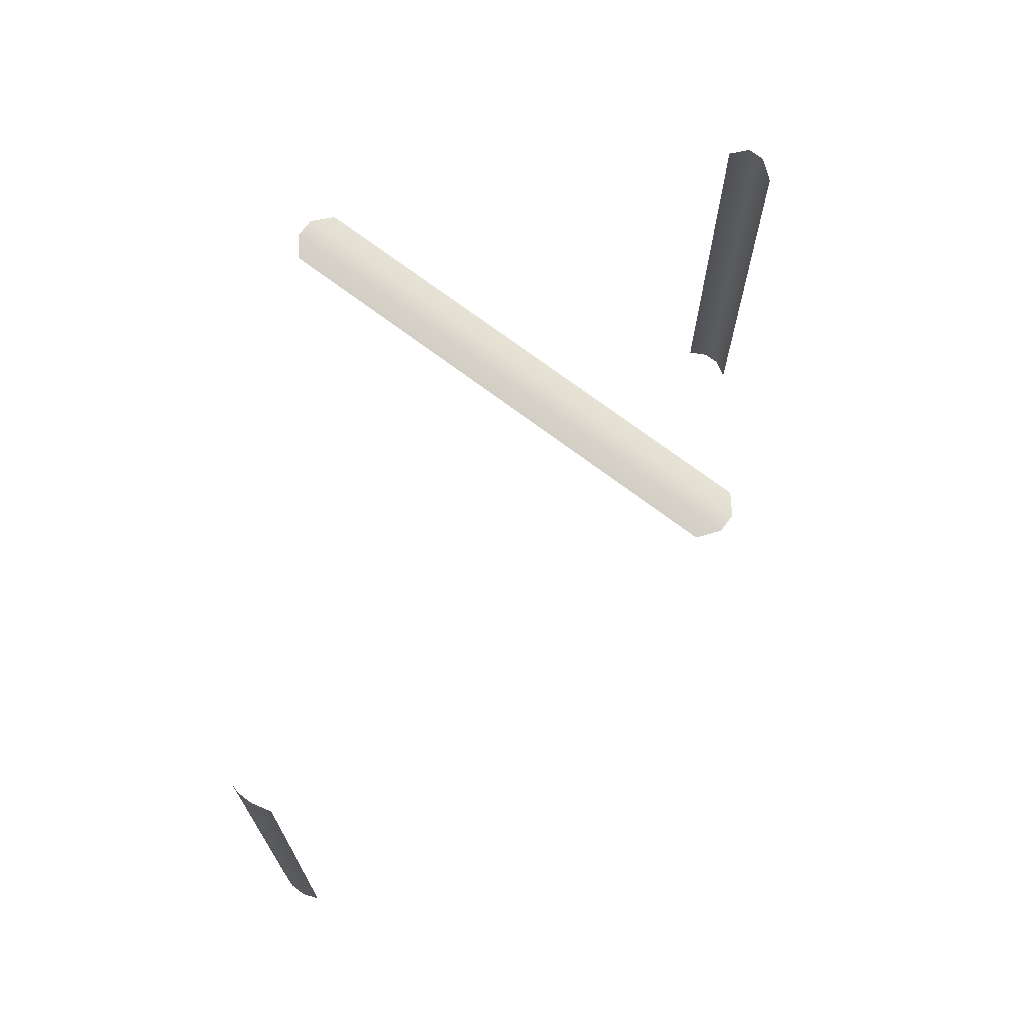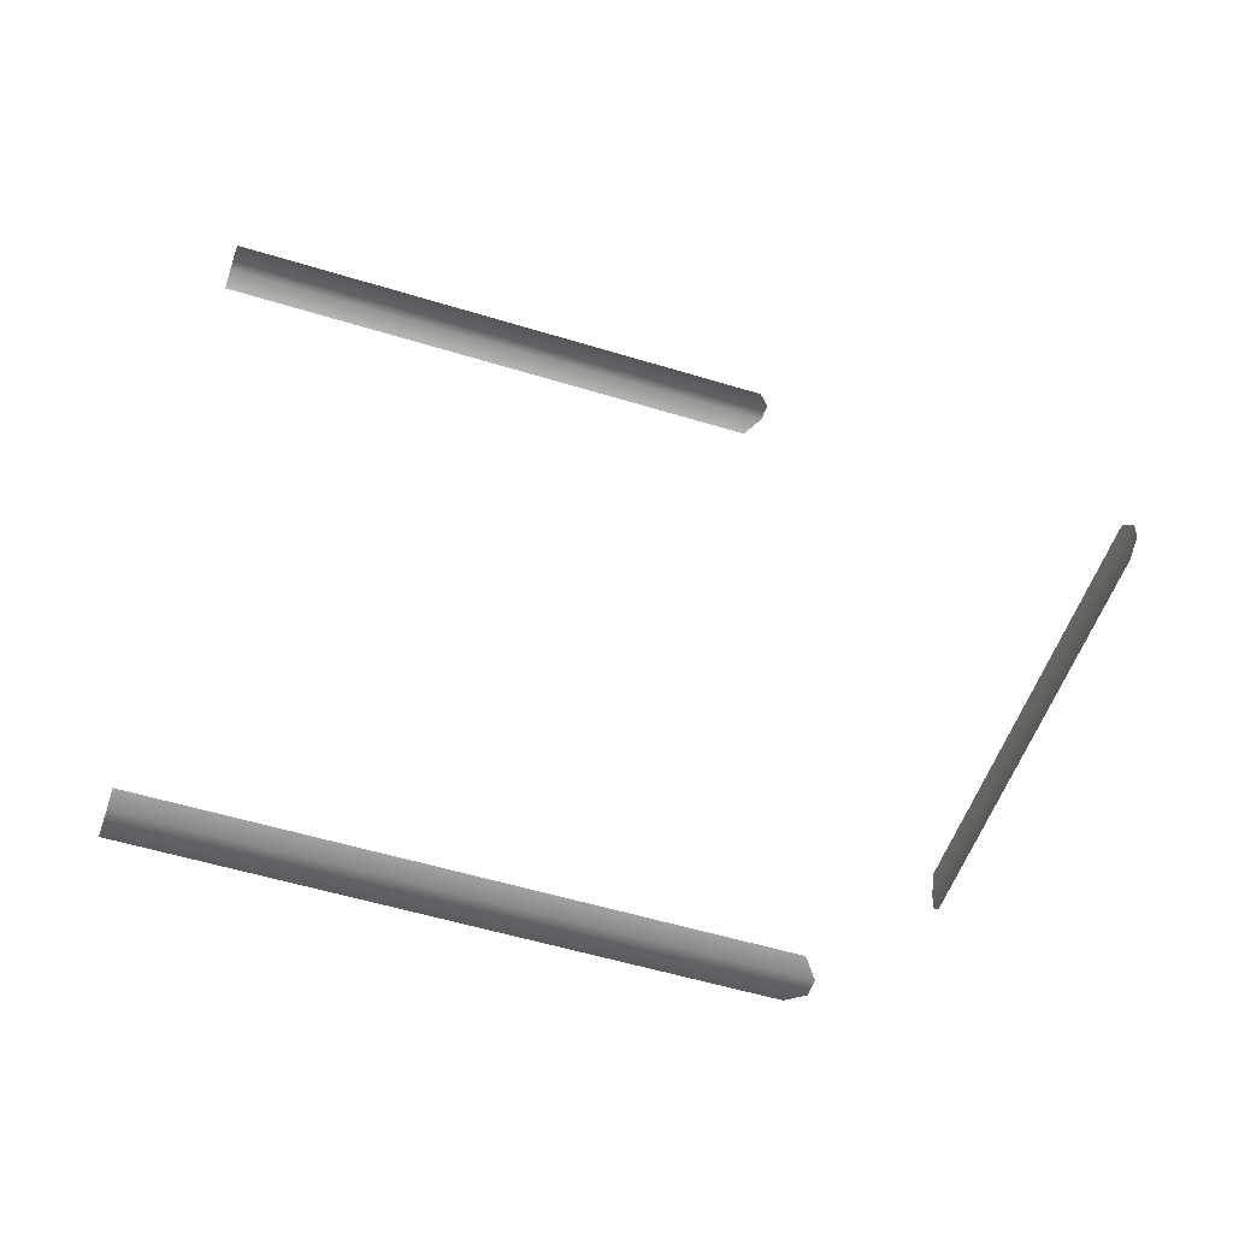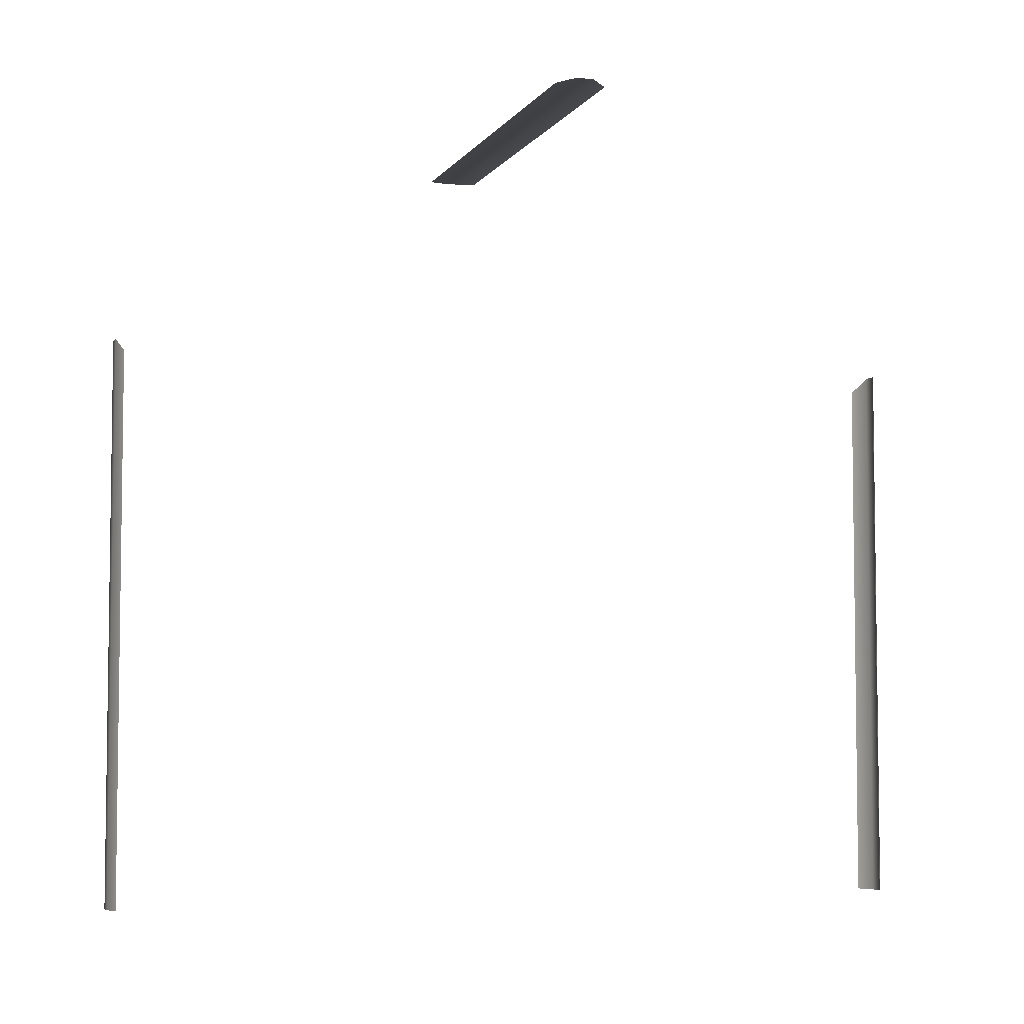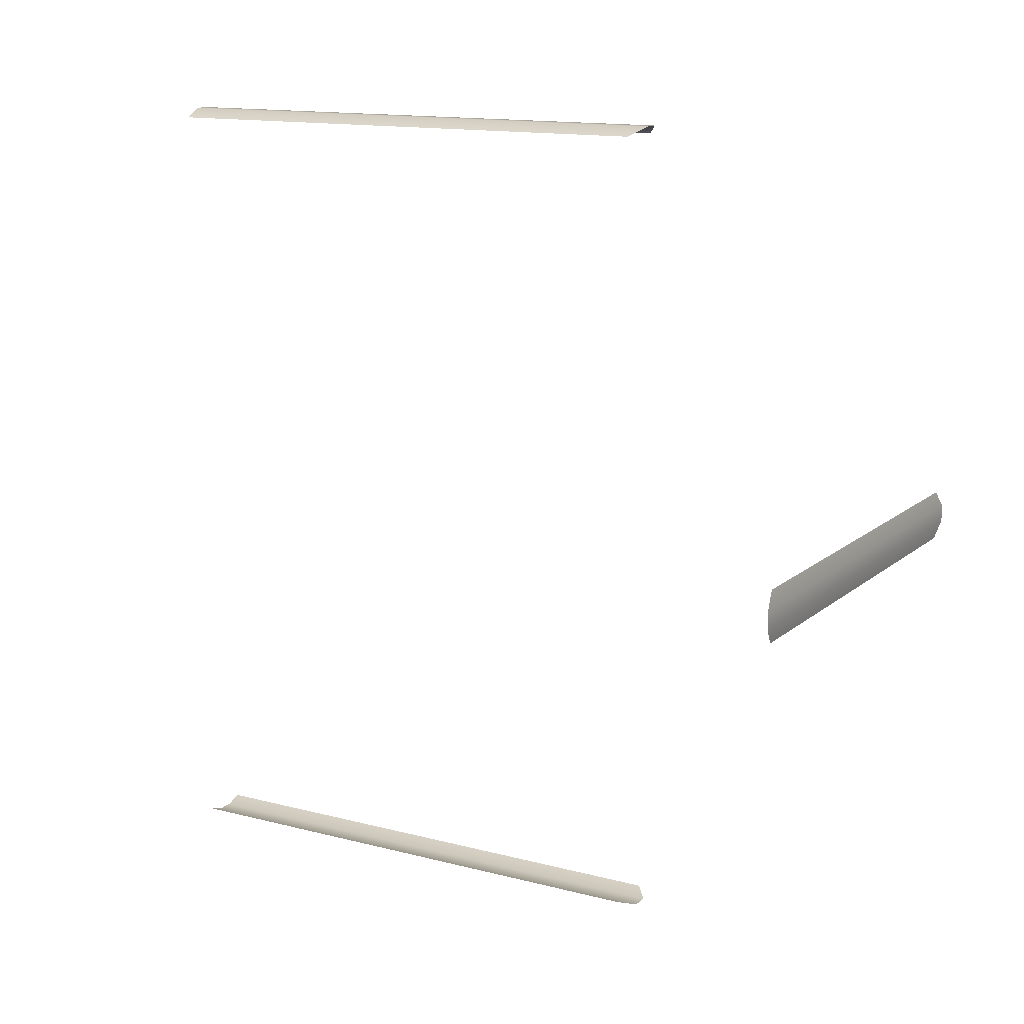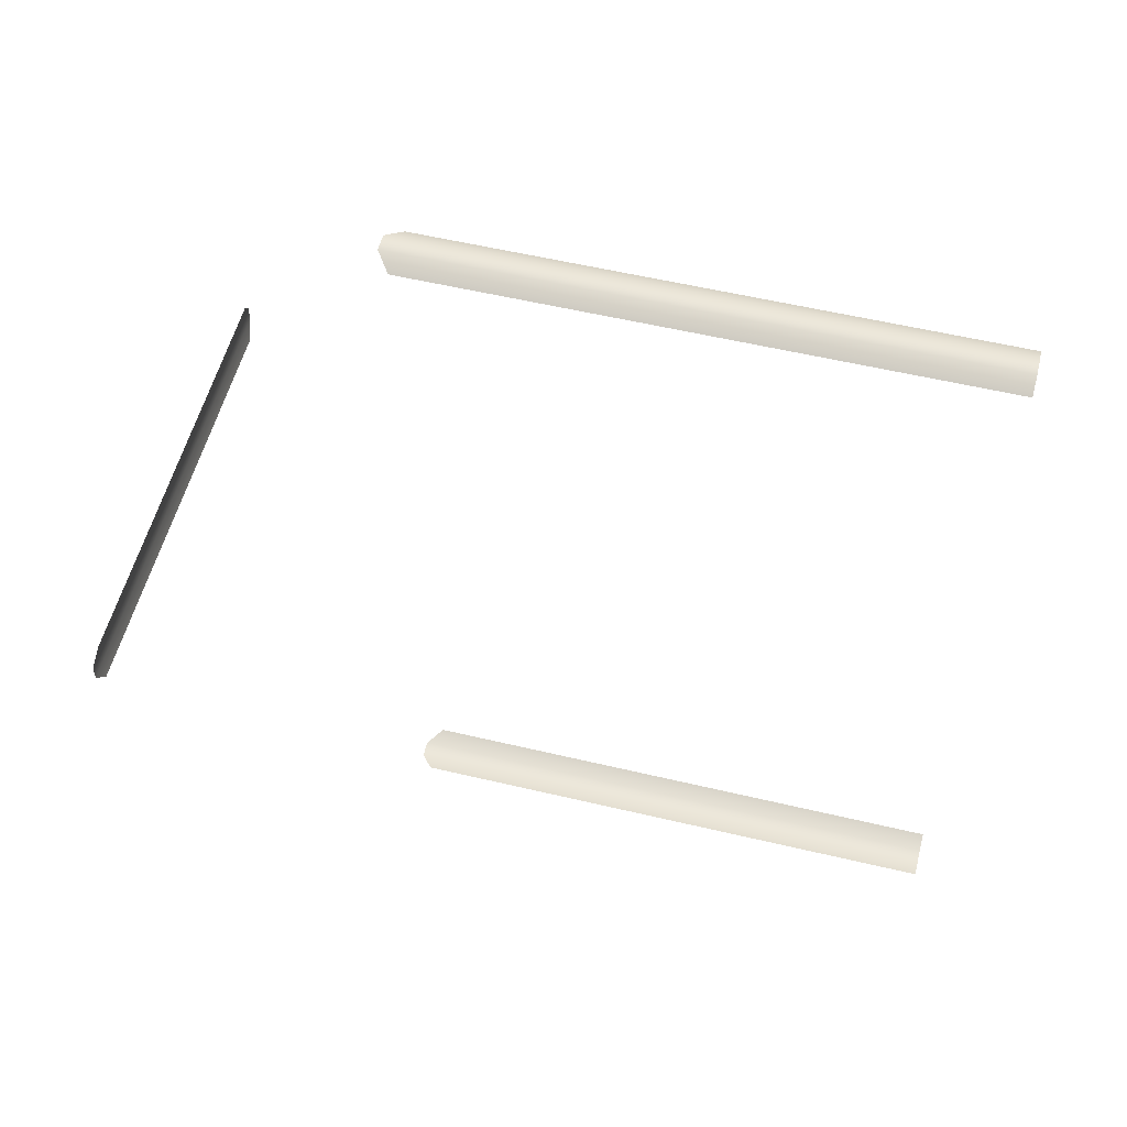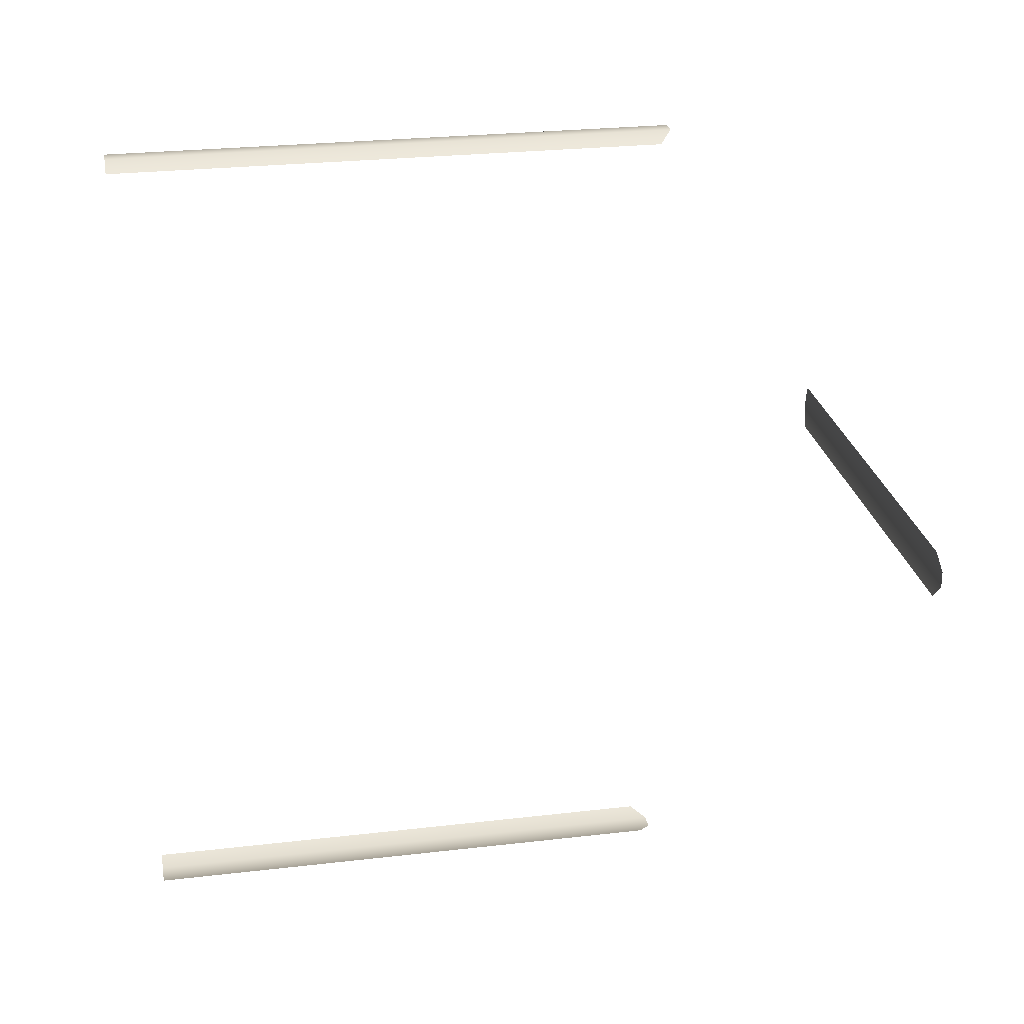
<metadata>
{"format":"obj","ext":"obj","renderer":"f3d","projection":"perspective","resolution":1024,"background":"white","views":[{"elev":72.0,"azim":-143.1,"up":"+Y"},{"elev":-53.1,"azim":71.7,"up":"+Z"},{"elev":-5.1,"azim":-108.0,"up":"+Y"},{"elev":14.0,"azim":120.0,"up":"+Z"},{"elev":54.7,"azim":-75.8,"up":"+Z"},{"elev":25.9,"azim":79.5,"up":"+Z"}]}
</metadata>
<code>
g Mine_01_Light
v 0.25 7.174 3.585
v 0.101 7.295 3.667
v 0.101 2.356 3.667
v 0.25 2.356 3.585
v -0.04796 2.356 3.667
v -0.04796 7.295 3.667
v -0.1969 2.356 3.585
v -0.1969 7.174 3.585
v 1.949 9.385 0.2128
v 2.07 9.41 0.06386
v -2.017 9.41 0.06386
v -1.896 9.385 0.2128
v -2.017 9.41 -0.08512
v 2.07 9.41 -0.08512
v -1.896 9.385 -0.2341
v 1.949 9.385 -0.2341
v -0.1969 7.174 -3.614
v -0.04794 7.295 -3.667
v -0.04794 2.356 -3.667
v -0.1969 2.356 -3.614
v 0.101 2.356 -3.667
v 0.101 7.295 -3.667
v 0.25 2.356 -3.614
v 0.25 7.174 -3.614
f 1 2 3
f 1 3 4
f 2 5 3
f 2 6 5
f 6 7 5
f 6 8 7
f 9 10 11
f 9 11 12
f 10 13 11
f 10 14 13
f 14 15 13
f 14 16 15
f 17 18 19
f 17 19 20
f 18 21 19
f 18 22 21
f 22 23 21
f 22 24 23

</code>
